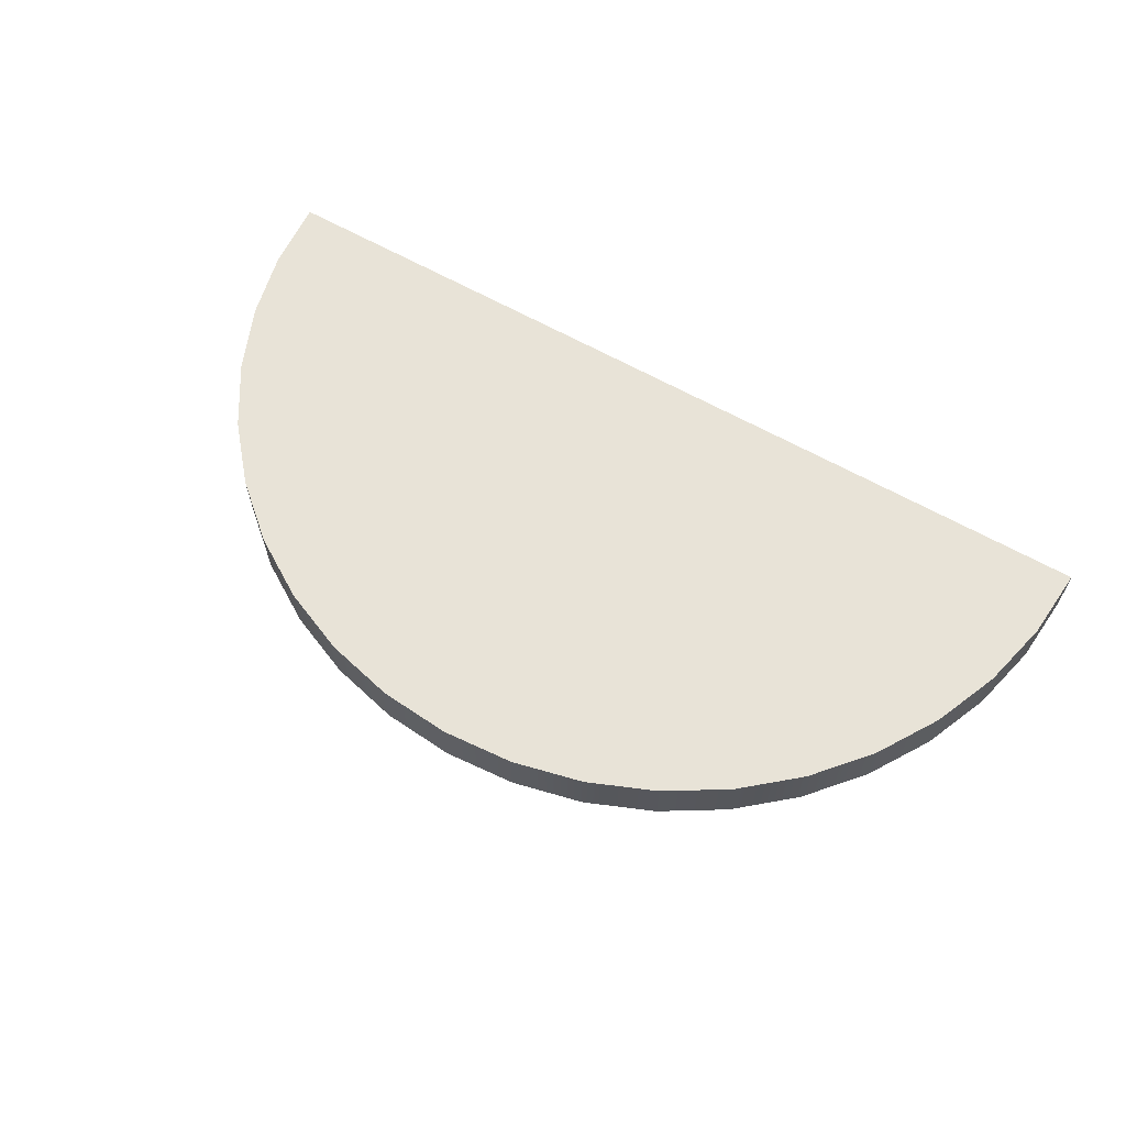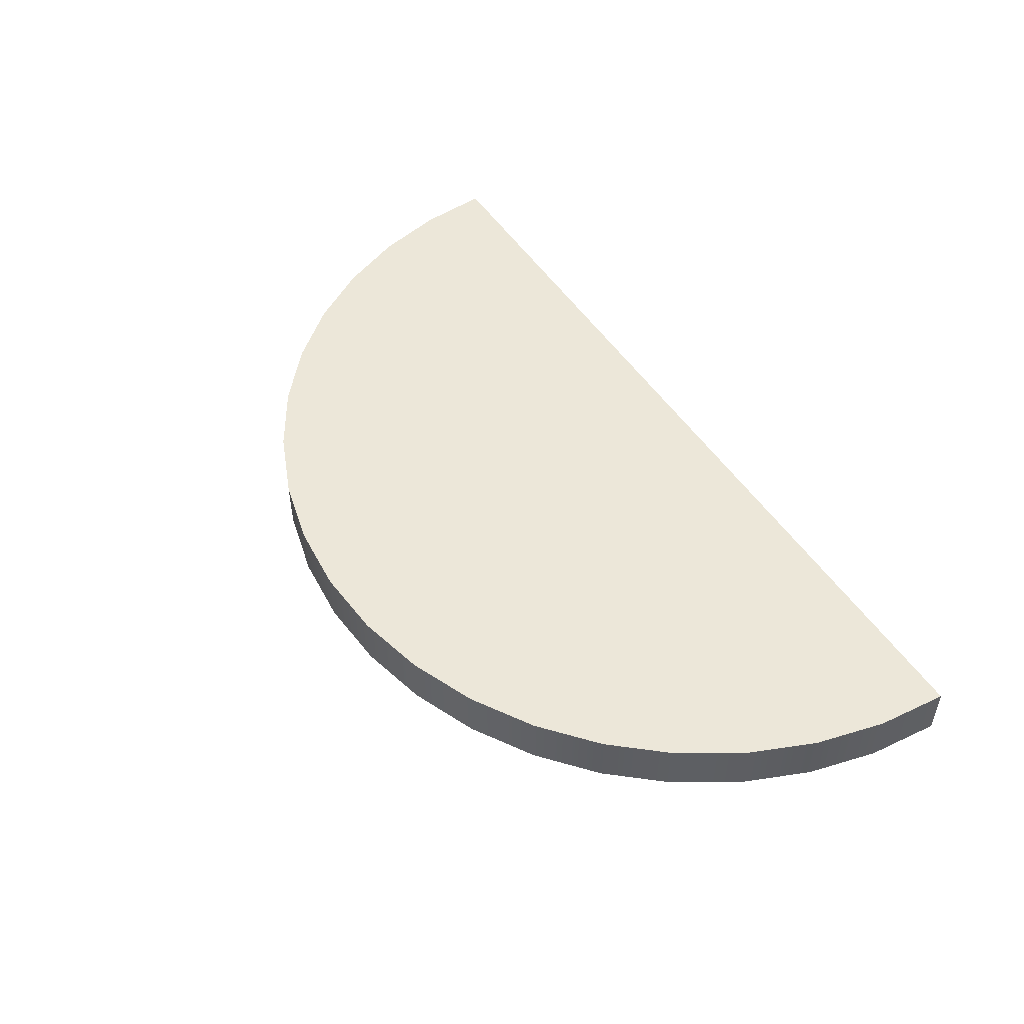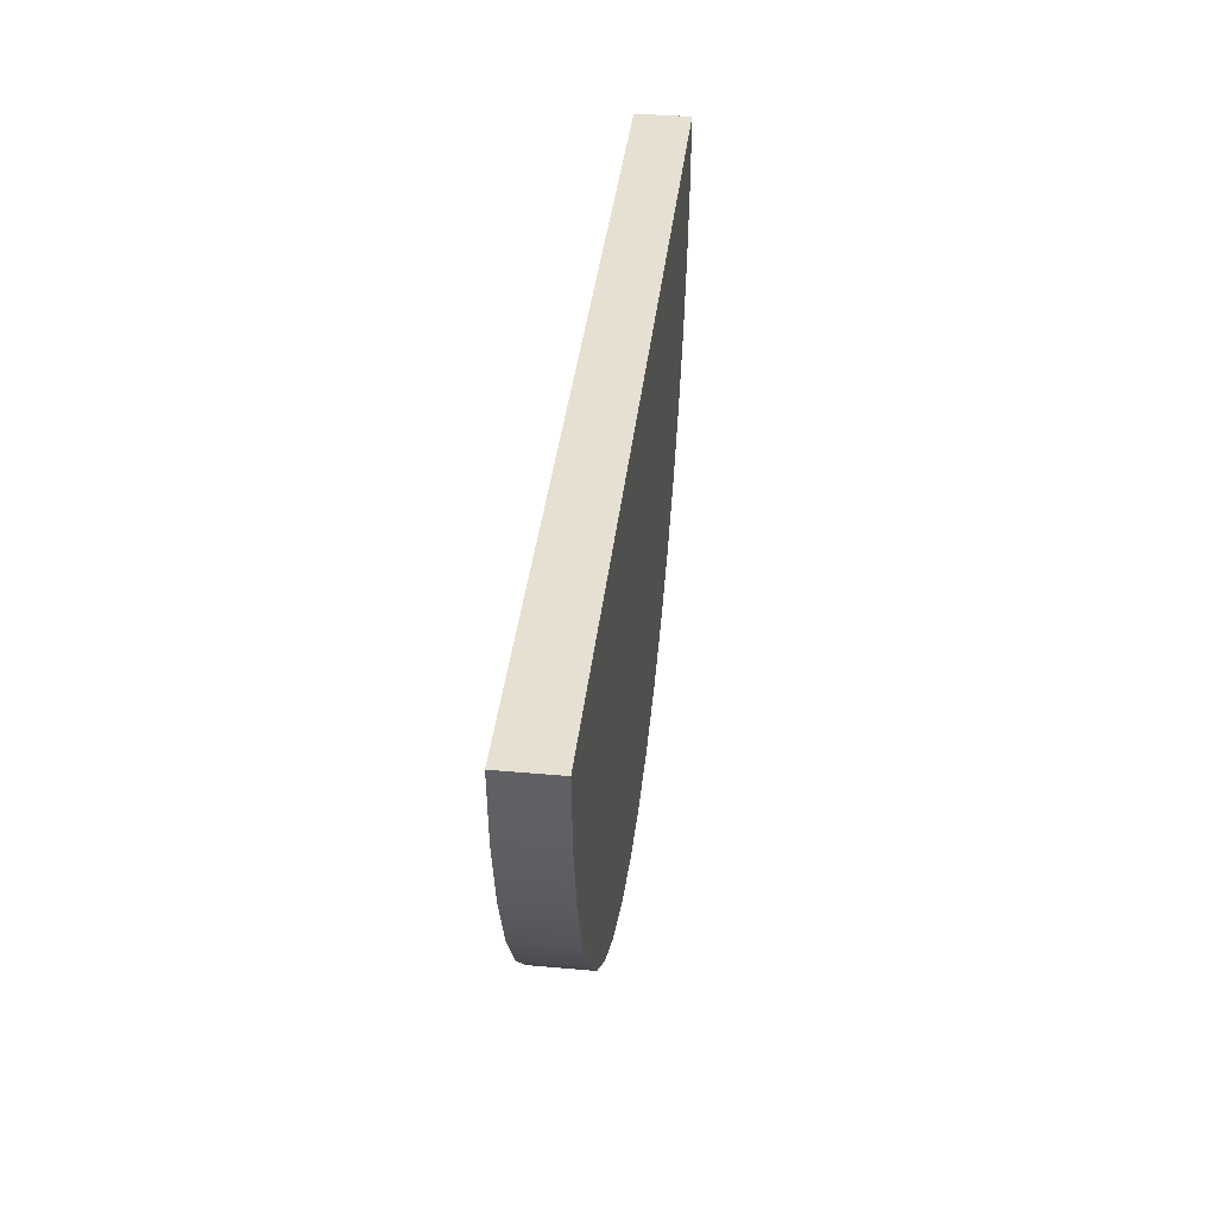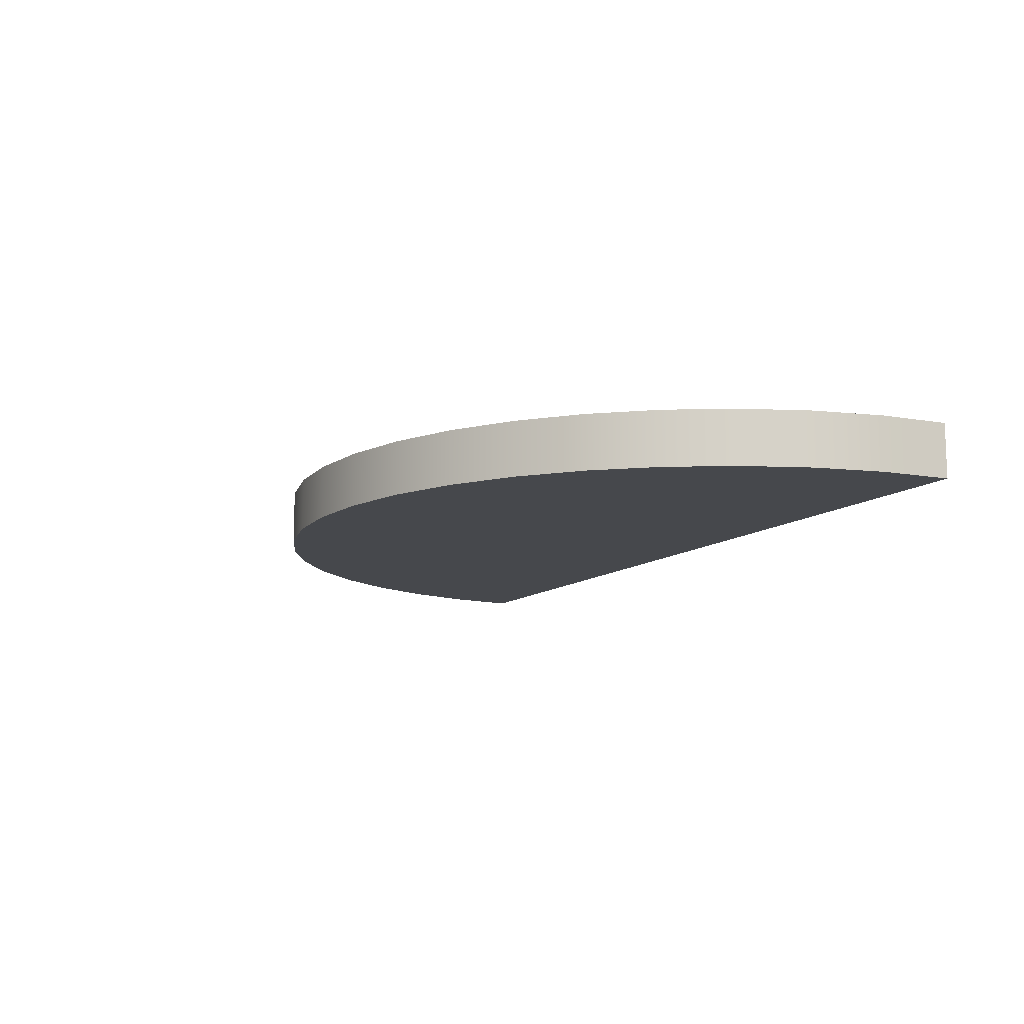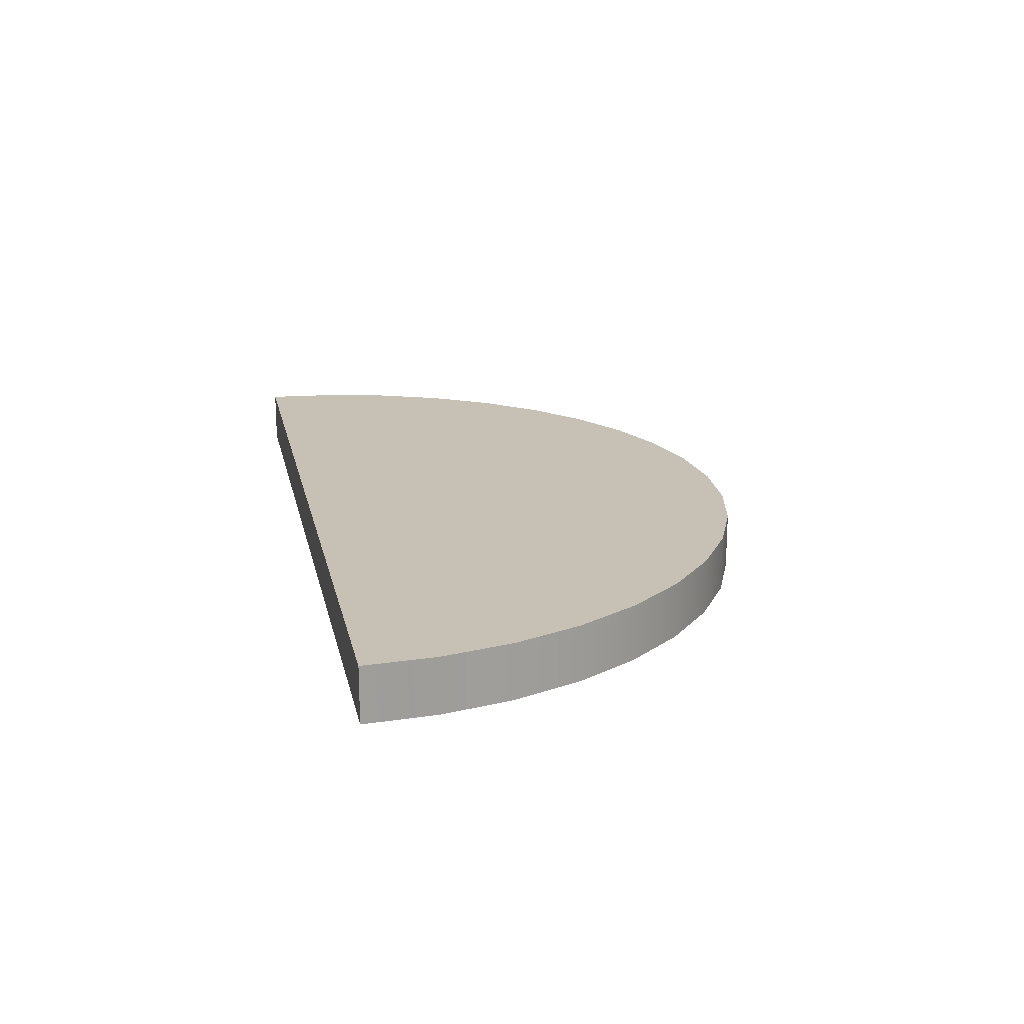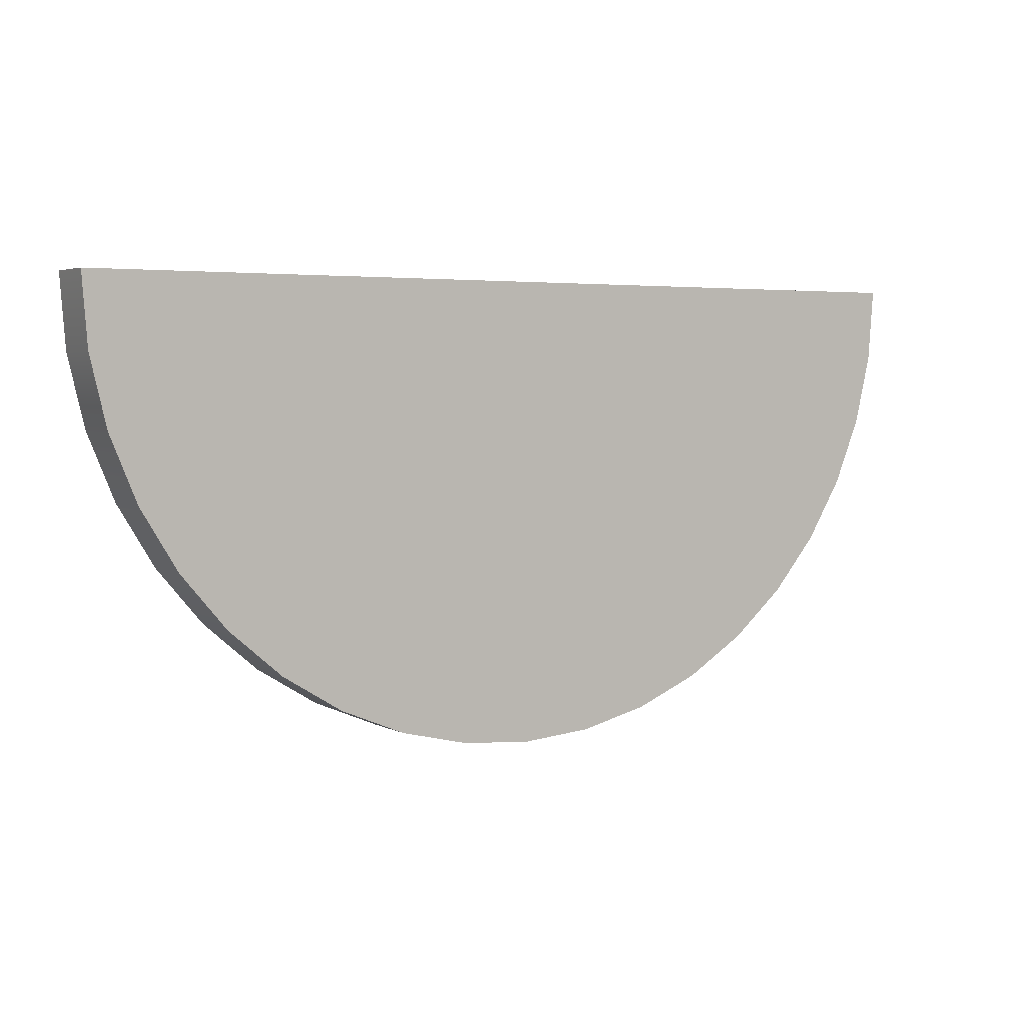
<metadata>
{"format":"obj","ext":"obj","renderer":"f3d","projection":"perspective","resolution":1024,"background":"white","views":[{"elev":62.4,"azim":30.0,"up":"+Z"},{"elev":50.0,"azim":58.1,"up":"+Z"},{"elev":38.5,"azim":96.4,"up":"+Y"},{"elev":-11.5,"azim":61.9,"up":"+Z"},{"elev":18.6,"azim":-101.7,"up":"+Z"},{"elev":3.8,"azim":-32.5,"up":"+Y"}]}
</metadata>
<code>
v -1 0 -0.06002
v -0.9877 -0.1564 -0.06002
v -0.9511 -0.309 -0.06002
v -0.891 -0.454 -0.06002
v -0.809 -0.5878 -0.06002
v -0.7071 -0.7071 -0.06002
v -0.5878 -0.809 -0.06002
v -0.454 -0.891 -0.06002
v -0.309 -0.9511 -0.06002
v -0.1564 -0.9877 -0.06002
v -0 -1 -0.06002
v 0.1564 -0.9877 -0.06002
v 0.309 -0.9511 -0.06002
v 0.454 -0.891 -0.06002
v 0.5878 -0.809 -0.06002
v 0.7071 -0.7071 -0.06002
v 0.809 -0.5878 -0.06002
v 0.891 -0.454 -0.06002
v 0.9511 -0.309 -0.06002
v 0.9877 -0.1564 -0.06002
v 1 -0 -0.06002
v -1 0 0.06002
v -0.9877 -0.1564 0.06002
v -0.9511 -0.309 0.06002
v -0.891 -0.454 0.06002
v -0.809 -0.5878 0.06002
v -0.7071 -0.7071 0.06002
v -0.5878 -0.809 0.06002
v -0.454 -0.891 0.06002
v -0.309 -0.9511 0.06002
v -0.1564 -0.9877 0.06002
v -0 -1 0.06002
v 0.1564 -0.9877 0.06002
v 0.309 -0.9511 0.06002
v 0.454 -0.891 0.06002
v 0.5878 -0.809 0.06002
v 0.7071 -0.7071 0.06002
v 0.809 -0.5878 0.06002
v 0.891 -0.454 0.06002
v 0.9511 -0.309 0.06002
v 0.9877 -0.1564 0.06002
v 1 -0 0.06002
v 0 0 -0.06002
v -0 -0 0.06002
f 1 2 23 22
f 2 3 24 23
f 3 4 25 24
f 4 5 26 25
f 5 6 27 26
f 6 7 28 27
f 7 8 29 28
f 8 9 30 29
f 9 10 31 30
f 10 11 32 31
f 11 12 33 32
f 12 13 34 33
f 13 14 35 34
f 14 15 36 35
f 15 16 37 36
f 16 17 38 37
f 17 18 39 38
f 18 19 40 39
f 19 20 41 40
f 20 21 42 41
f 2 1 43
f 3 2 43
f 4 3 43
f 5 4 43
f 6 5 43
f 7 6 43
f 8 7 43
f 9 8 43
f 10 9 43
f 11 10 43
f 12 11 43
f 13 12 43
f 14 13 43
f 15 14 43
f 16 15 43
f 17 16 43
f 18 17 43
f 19 18 43
f 20 19 43
f 21 20 43
f 22 23 44
f 23 24 44
f 24 25 44
f 25 26 44
f 26 27 44
f 27 28 44
f 28 29 44
f 29 30 44
f 30 31 44
f 31 32 44
f 32 33 44
f 33 34 44
f 34 35 44
f 35 36 44
f 36 37 44
f 37 38 44
f 38 39 44
f 39 40 44
f 40 41 44
f 41 42 44
f 22 44 42 21 43 1

</code>
